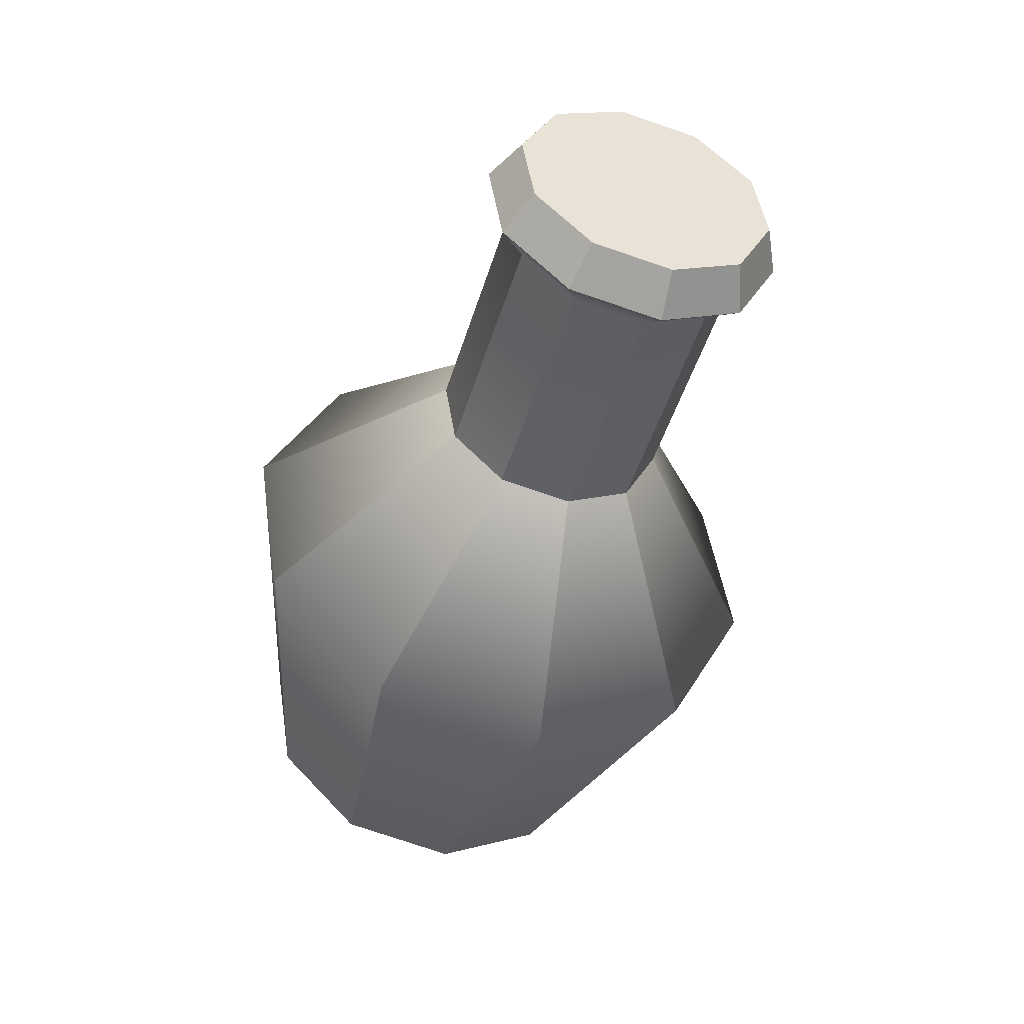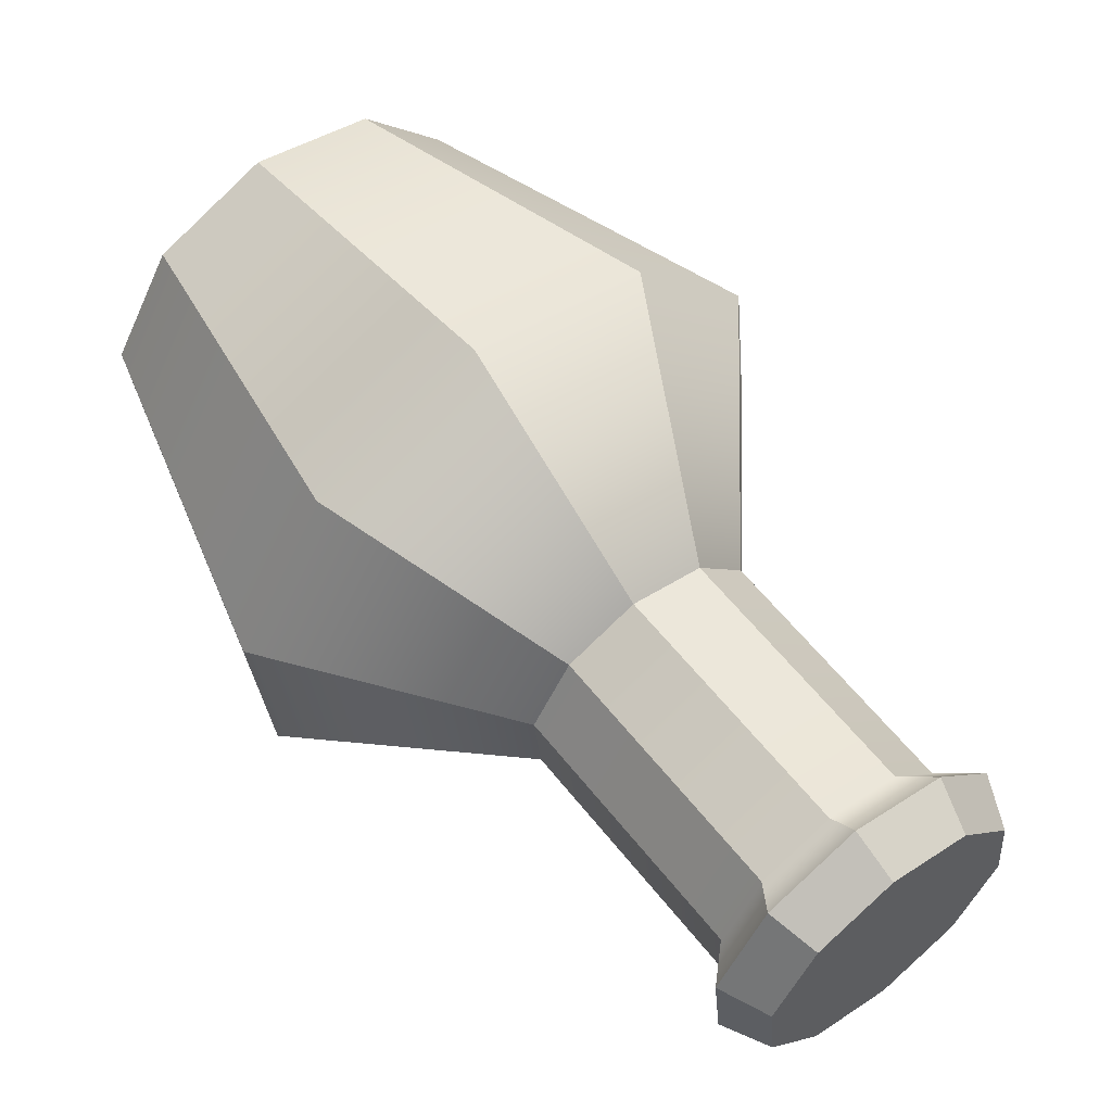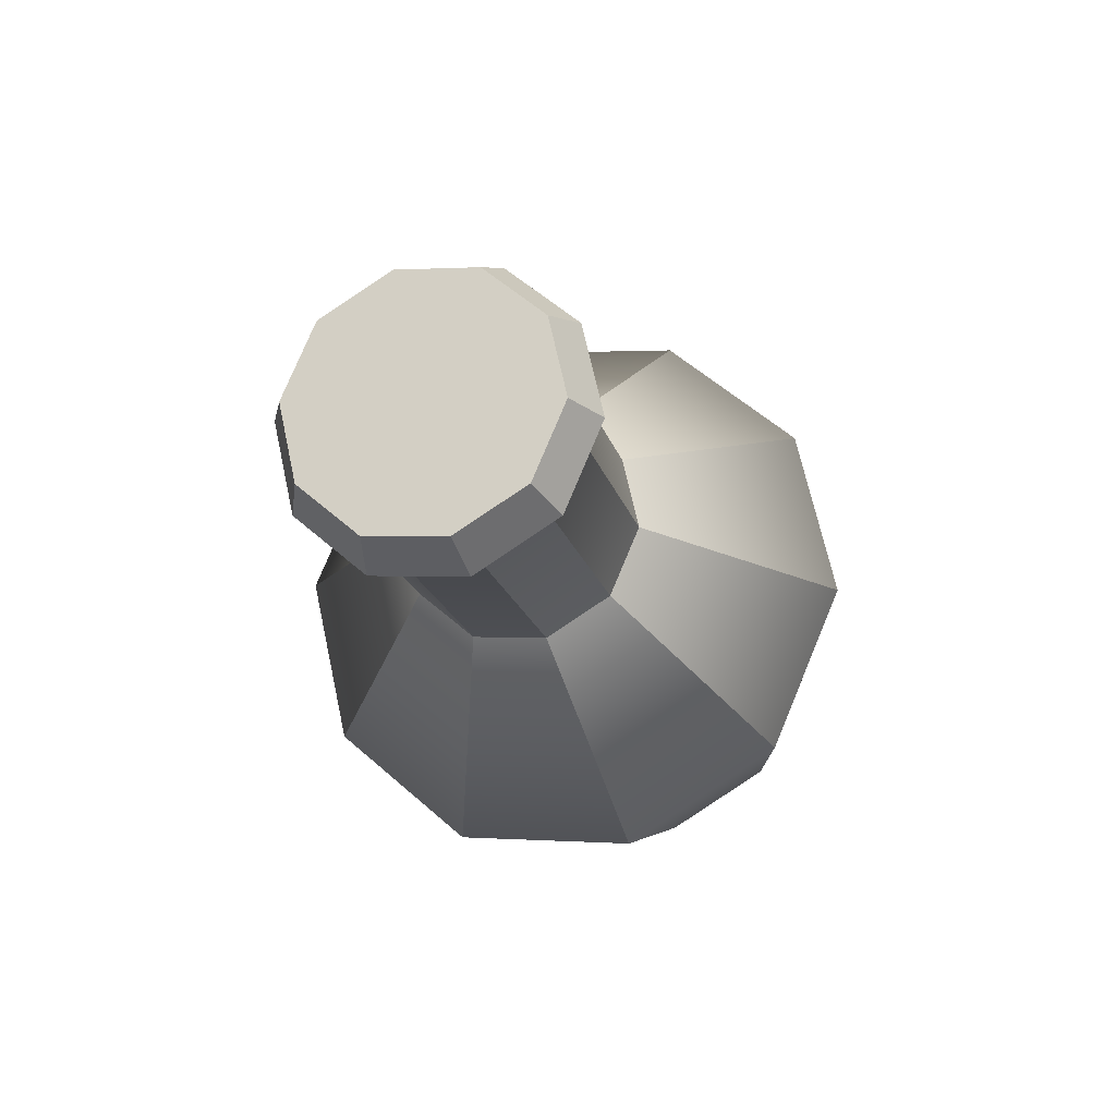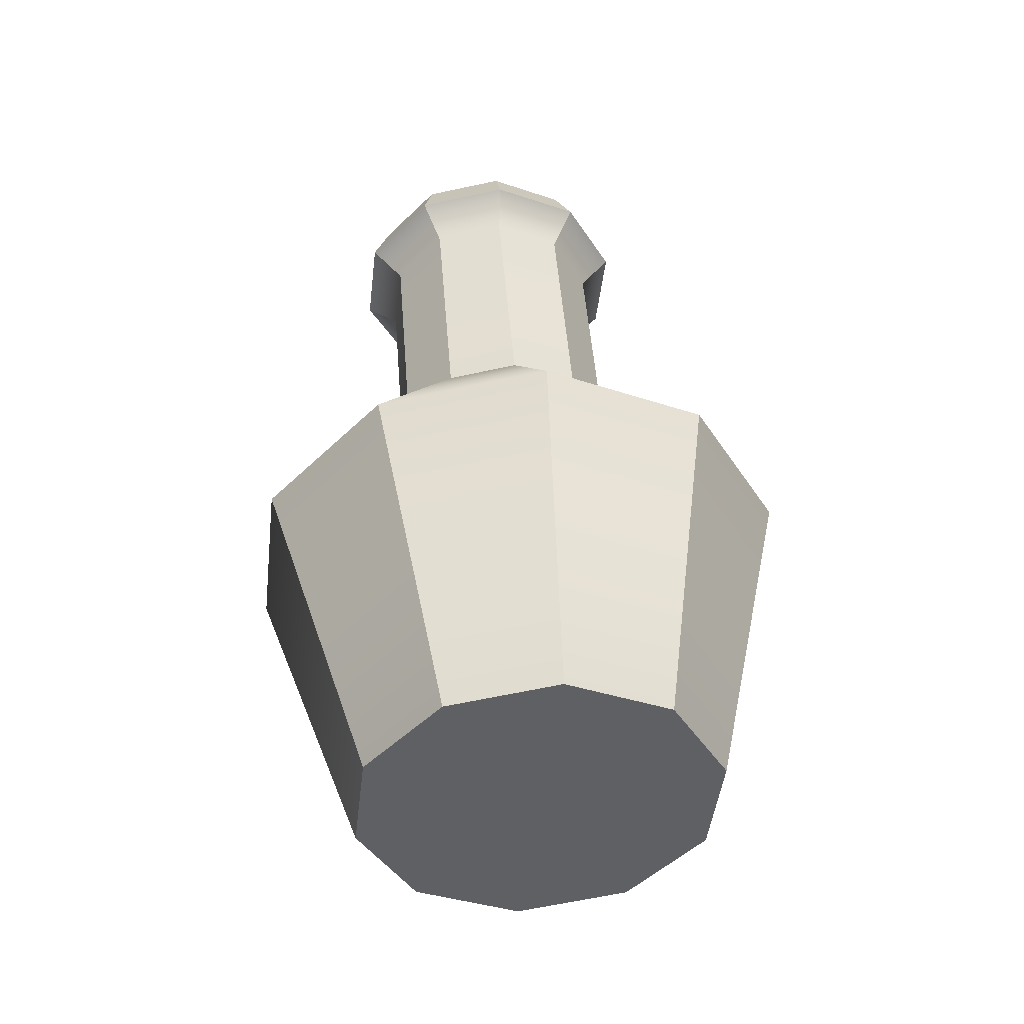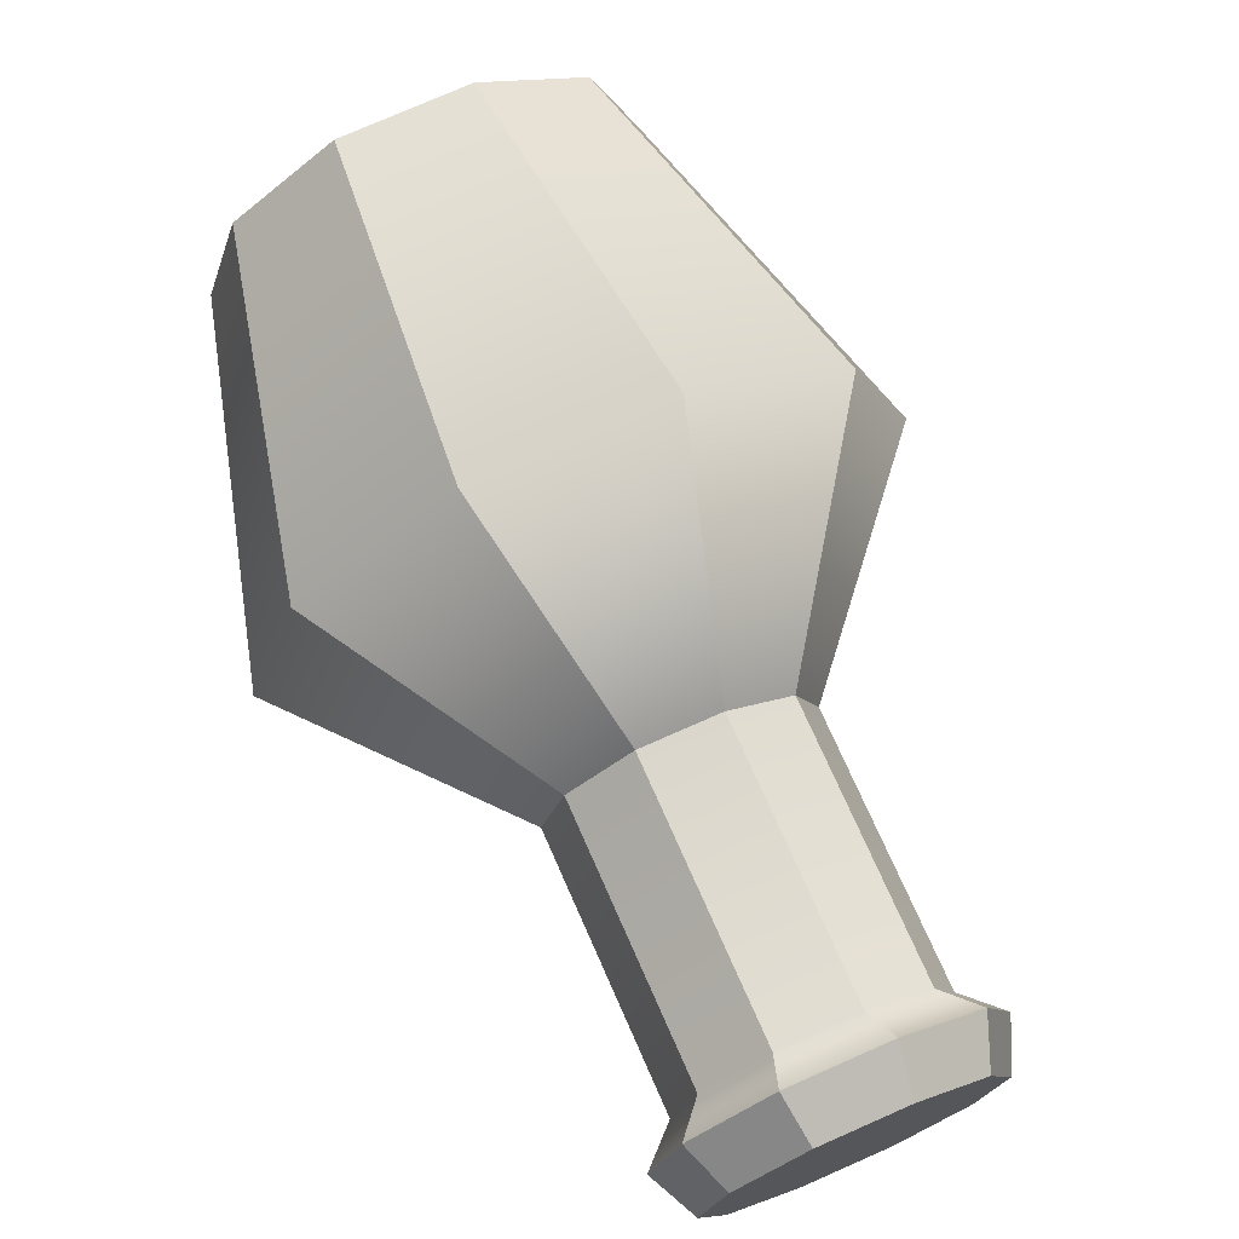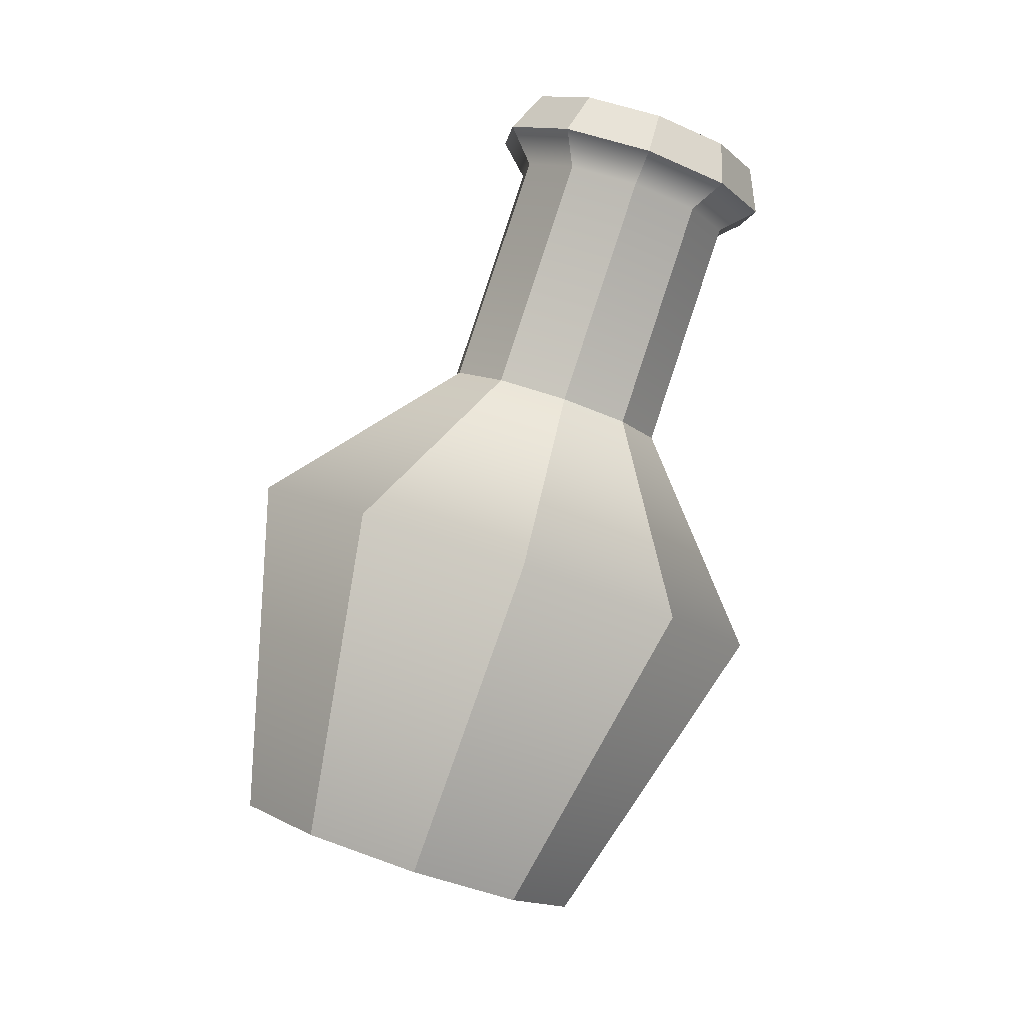
<metadata>
{"format":"obj","ext":"obj","renderer":"f3d","projection":"perspective","resolution":1024,"background":"white","views":[{"elev":72.0,"azim":31.4,"up":"+Y"},{"elev":15.4,"azim":132.8,"up":"+Z"},{"elev":40.3,"azim":-152.7,"up":"+Y"},{"elev":-10.9,"azim":-7.7,"up":"+Y"},{"elev":36.2,"azim":151.3,"up":"+Z"},{"elev":24.4,"azim":35.1,"up":"+Y"}]}
</metadata>
<code>
g default
v -0.4157 0.6315 0.7856
v 0.2698 0.6315 0.7856
v 0.4816 0.2755 0.2394
v -0.07298 0.05553 -0.09822
v -0.6276 0.2755 0.2394
v -0.07298 0.6923 0.8789
v 0.4816 0.4723 0.5413
v 0.2698 0.1163 -0.004912
v -0.4157 0.1163 -0.004912
v -0.6276 0.4723 0.5413
v -0.07298 0.3739 0.3903
v -0.9046 1.375 0.06021
v -0.5869 1.614 0.4265
v -0.07298 1.705 0.5664
v 0.441 1.614 0.4265
v 0.7586 1.375 0.06021
v 0.7586 1.08 -0.3926
v 0.441 0.8417 -0.7588
v -0.07298 0.7505 -0.8988
v -0.5869 0.8417 -0.7588
v -0.9046 1.08 -0.3926
v -0.4208 1.779 -0.3907
v -0.288 1.879 -0.2374
v -0.07298 1.917 -0.1789
v 0.142 1.879 -0.2374
v 0.2749 1.779 -0.3907
v 0.2749 1.656 -0.5801
v 0.142 1.556 -0.7333
v -0.07298 1.518 -0.7918
v -0.288 1.556 -0.7333
v -0.4208 1.656 -0.5801
v -0.4208 2.415 -0.805
v -0.288 2.515 -0.6518
v -0.07298 2.553 -0.5932
v 0.142 2.515 -0.6518
v 0.2749 2.415 -0.805
v 0.2749 2.292 -0.9944
v 0.142 2.192 -1.148
v -0.07298 2.154 -1.206
v -0.288 2.192 -1.148
v -0.4208 2.292 -0.9944
v -0.5164 2.512 -0.8312
v -0.347 2.64 -0.636
v -0.07298 2.688 -0.5614
v 0.2011 2.64 -0.636
v 0.3704 2.512 -0.8312
v 0.3704 2.355 -1.073
v 0.2011 2.228 -1.268
v -0.07298 2.179 -1.343
v -0.347 2.228 -1.268
v -0.5164 2.355 -1.073
v -0.4536 2.617 -0.9238
v -0.3082 2.726 -0.7562
v -0.07298 2.768 -0.6921
v -0.07298 2.549 -1.027
v 0.1622 2.726 -0.7562
v 0.3076 2.617 -0.9238
v 0.3076 2.482 -1.131
v 0.1622 2.373 -1.299
v -0.07298 2.331 -1.363
v -0.3082 2.373 -1.299
v -0.4536 2.482 -1.131
g STpotion_STpotion_STpotion_Hpotion
f 52 53 55
f 55 53 54
f 54 56 55
f 55 56 57
f 57 58 55
f 55 58 59
f 59 60 55
f 55 60 61
f 61 62 55
f 55 62 52
f 10 11 1
f 1 11 6
f 6 11 2
f 2 11 7
f 7 11 3
f 3 11 8
f 8 11 4
f 4 11 9
f 9 11 5
f 5 11 10
f 10 1 12
f 12 1 13
f 1 6 13
f 13 6 14
f 6 2 14
f 14 2 15
f 2 7 15
f 15 7 16
f 7 3 16
f 16 3 17
f 3 8 17
f 17 8 18
f 8 4 18
f 18 4 19
f 4 9 19
f 19 9 20
f 9 5 20
f 20 5 21
f 5 10 21
f 21 10 12
f 12 13 22
f 22 13 23
f 13 14 23
f 23 14 24
f 14 15 24
f 24 15 25
f 15 16 25
f 25 16 26
f 16 17 26
f 26 17 27
f 17 18 27
f 27 18 28
f 18 19 28
f 28 19 29
f 19 20 29
f 29 20 30
f 20 21 30
f 30 21 31
f 21 12 31
f 31 12 22
f 22 23 32
f 32 23 33
f 23 24 33
f 33 24 34
f 24 25 34
f 34 25 35
f 25 26 35
f 35 26 36
f 26 27 36
f 36 27 37
f 27 28 37
f 37 28 38
f 28 29 38
f 38 29 39
f 29 30 39
f 39 30 40
f 30 31 40
f 40 31 41
f 31 22 41
f 41 22 32
f 32 33 42
f 42 33 43
f 33 34 43
f 43 34 44
f 34 35 44
f 44 35 45
f 35 36 45
f 45 36 46
f 36 37 46
f 46 37 47
f 37 38 47
f 47 38 48
f 38 39 48
f 48 39 49
f 39 40 49
f 49 40 50
f 40 41 50
f 50 41 51
f 41 32 51
f 51 32 42
f 42 43 52
f 52 43 53
f 43 44 53
f 53 44 54
f 44 45 54
f 54 45 56
f 45 46 56
f 56 46 57
f 46 47 57
f 57 47 58
f 47 48 58
f 58 48 59
f 48 49 59
f 59 49 60
f 49 50 60
f 60 50 61
f 50 51 61
f 61 51 62
f 51 42 62
f 62 42 52

</code>
